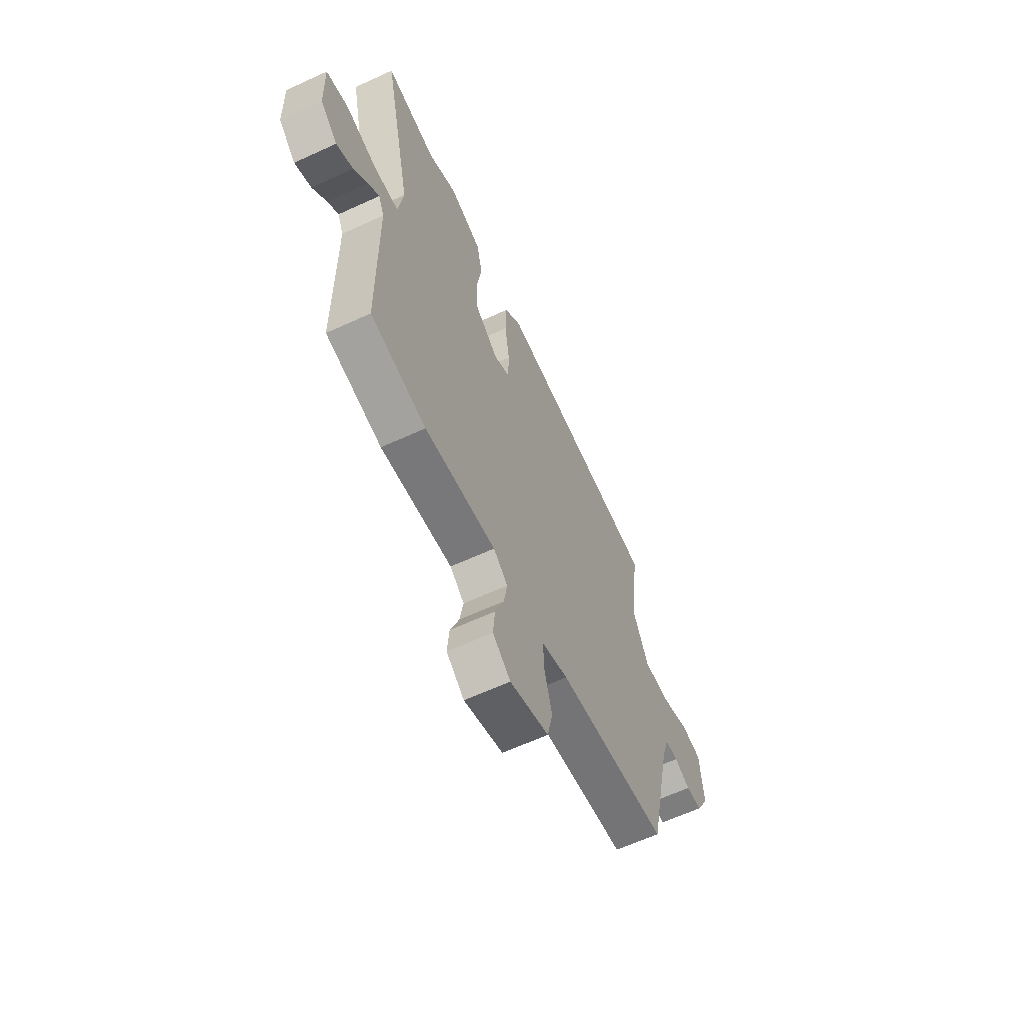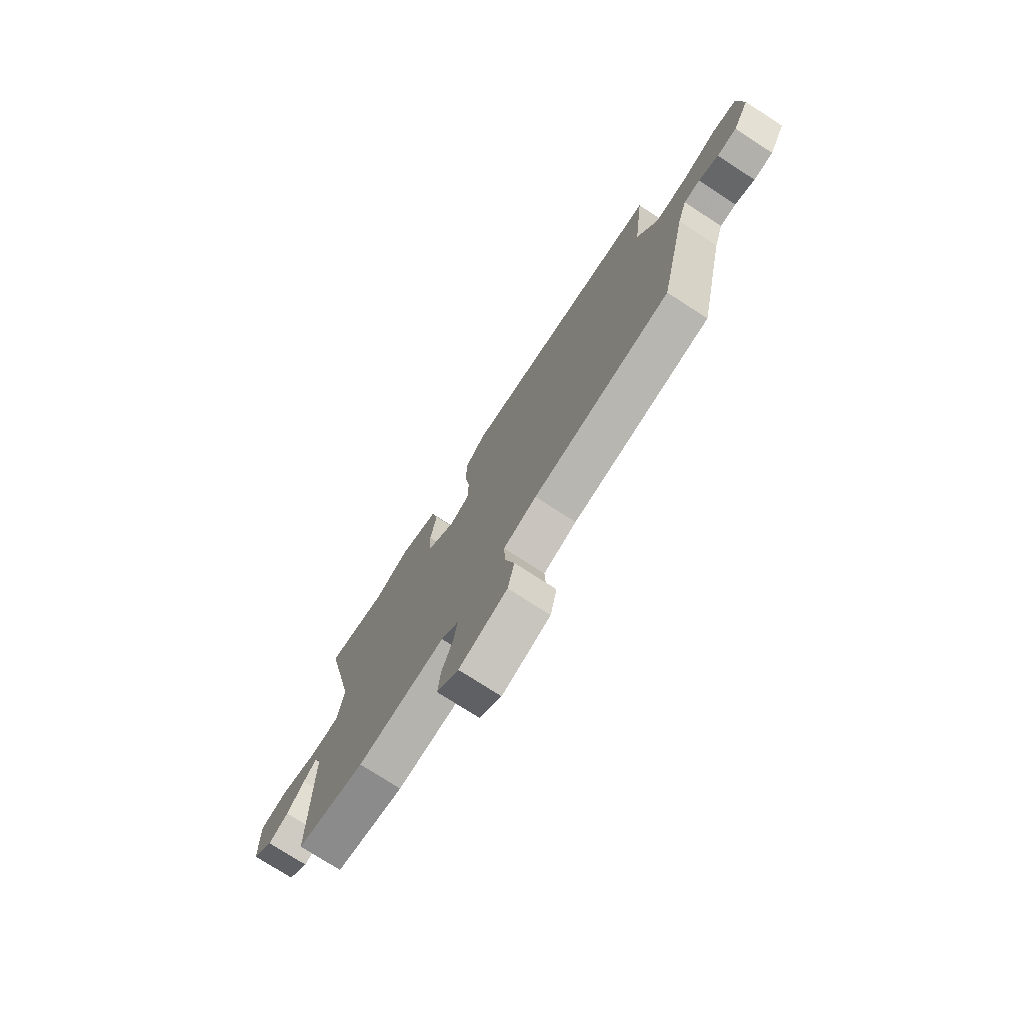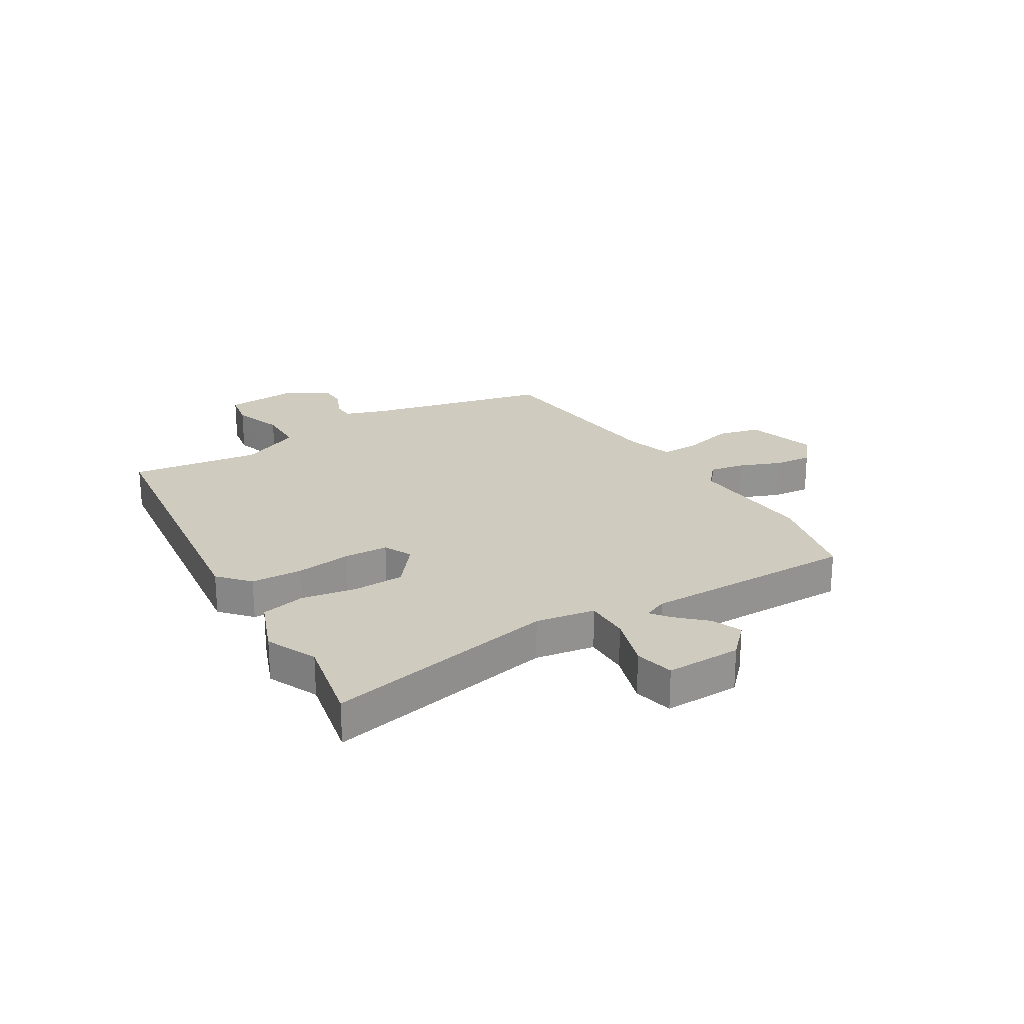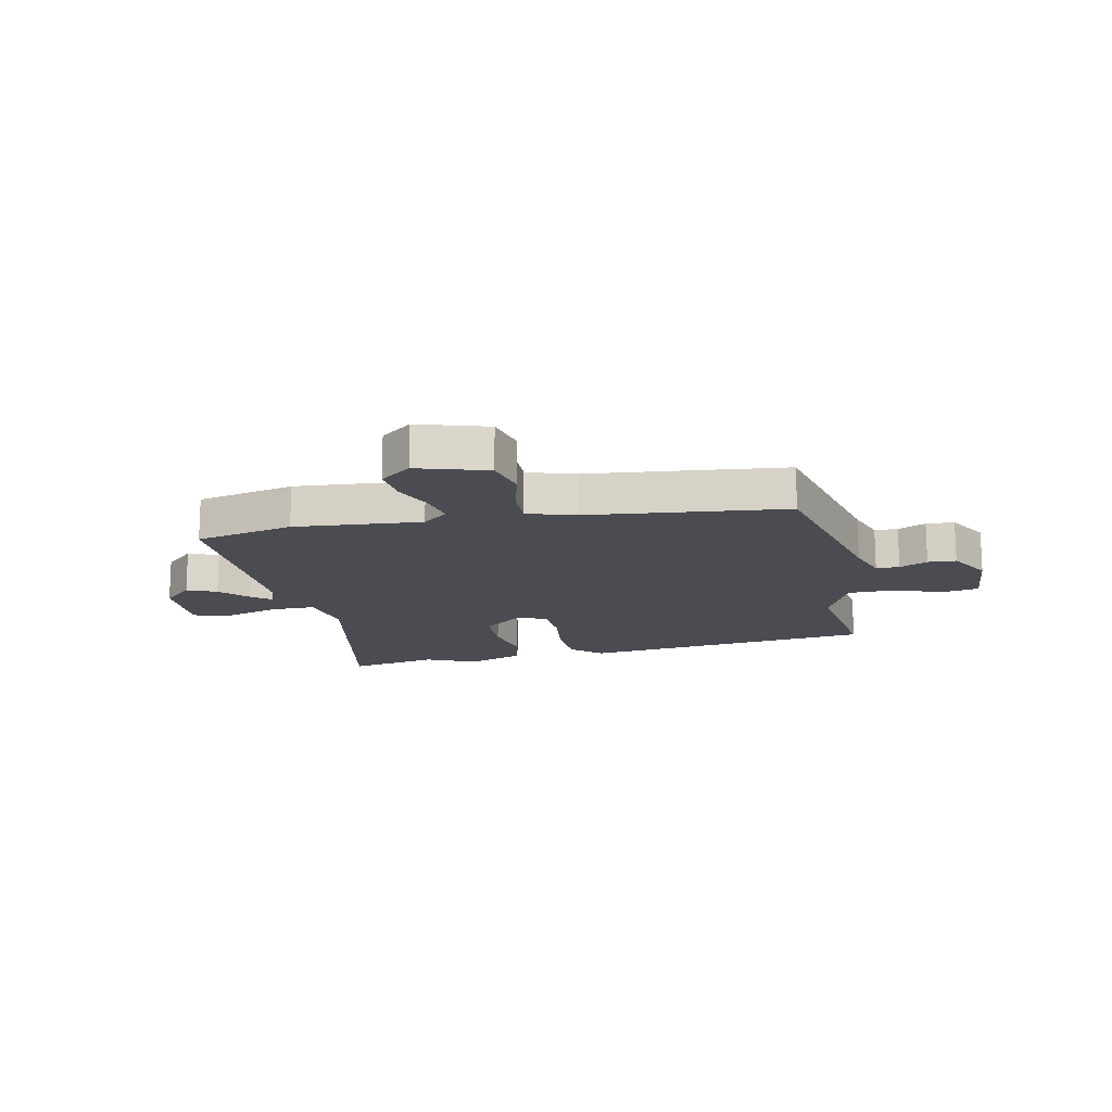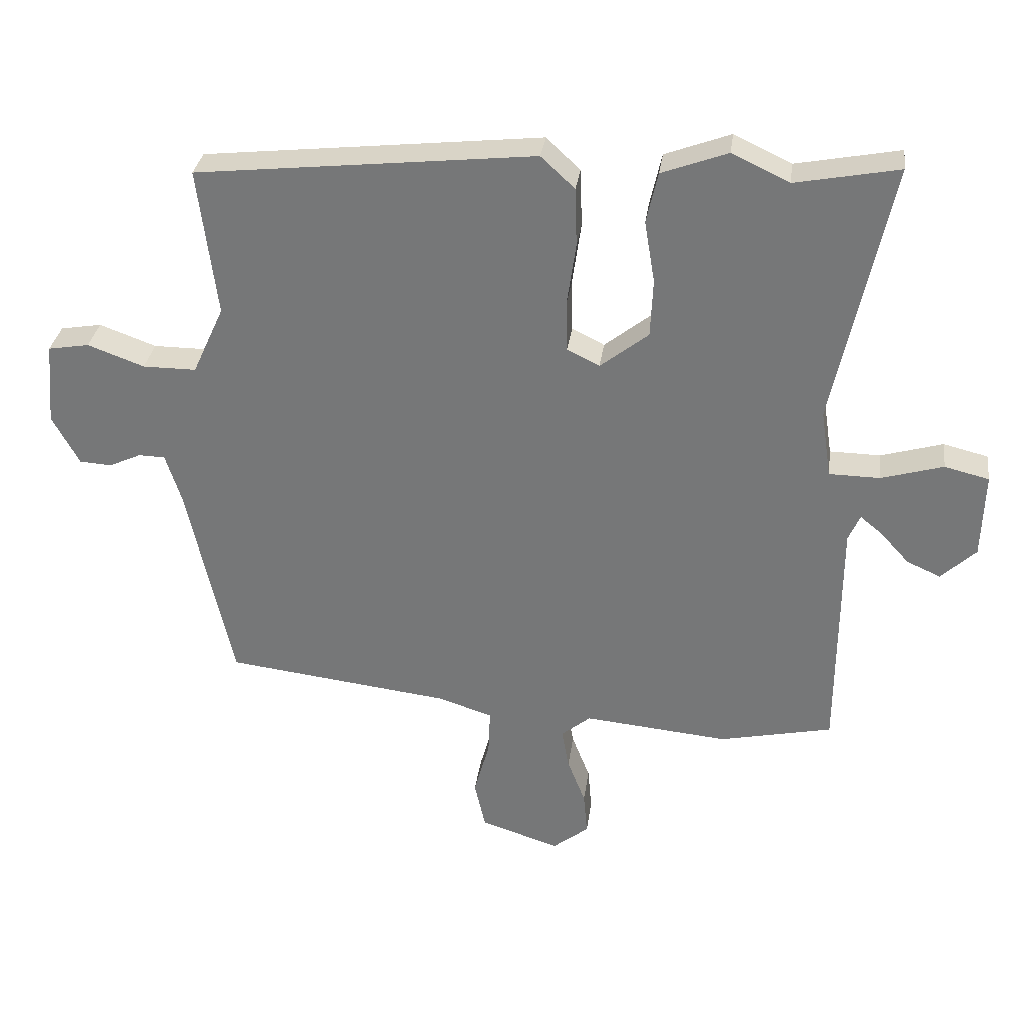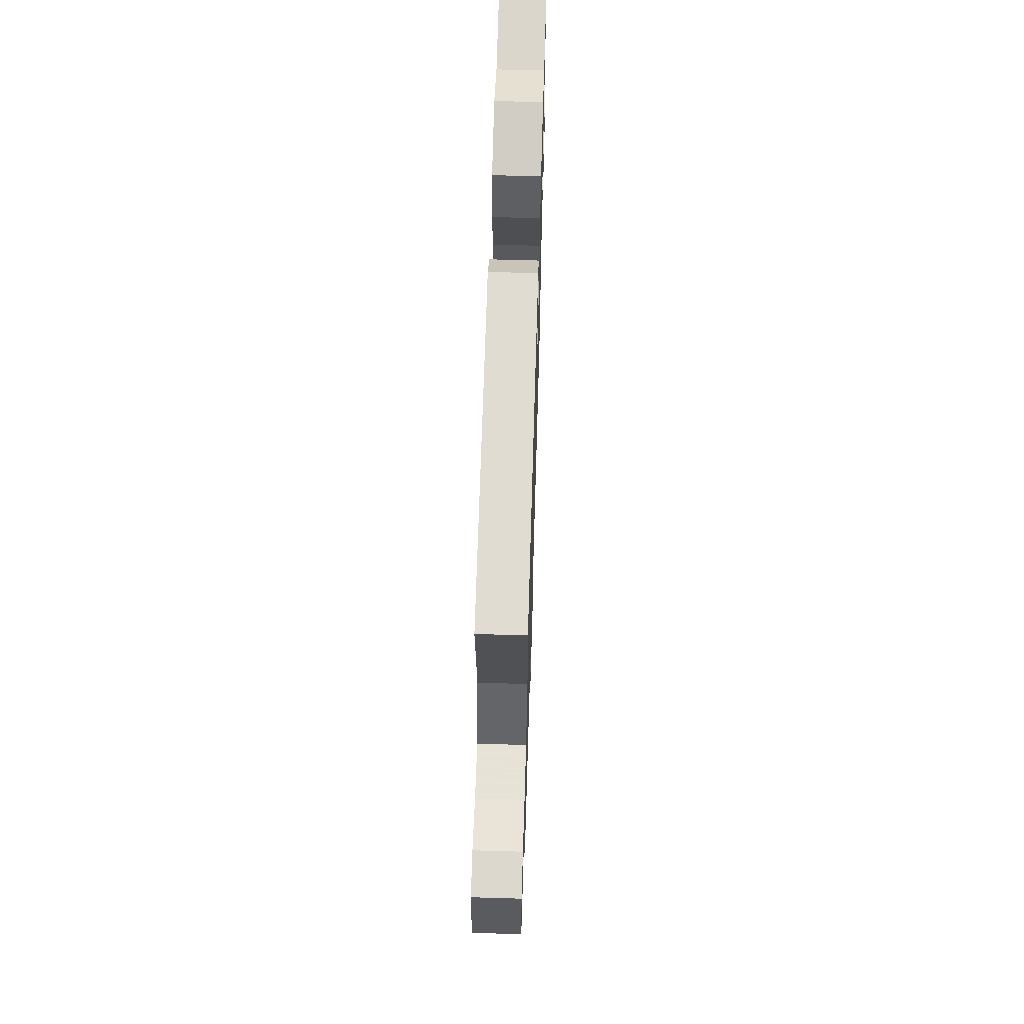
<metadata>
{"format":"obj","ext":"obj","renderer":"f3d","projection":"perspective","resolution":1024,"background":"white","views":[{"elev":-62.2,"azim":115.1,"up":"+Z"},{"elev":-75.3,"azim":-122.9,"up":"+Z"},{"elev":23.7,"azim":59.5,"up":"+Y"},{"elev":-15.4,"azim":-167.4,"up":"+Y"},{"elev":31.8,"azim":7.7,"up":"+Z"},{"elev":62.8,"azim":-88.3,"up":"+Z"}]}
</metadata>
<code>
v -0.484 0.07 0.446
v 0.041 0.07 0.503
v 0.094 0.07 0.454
v 0.097 0.07 0.364
v 0.083 0.07 0.265
v 0.085 0.07 0.187
v 0.135 0.07 0.162
v 0.21 0.07 0.221
v 0.214 0.07 0.311
v 0.198 0.07 0.407
v 0.216 0.07 0.486
v 0.318 0.07 0.524
v 0.407 0.07 0.482
v 0.568 0.07 0.513
v 0.48 0.07 0.103
v 0.496 0.07 -0.002
v 0.575 0.07 -0.003
v 0.671 0.07 0.025
v 0.74 0.07 0.008
v 0.736 0.07 -0.125
v 0.682 0.07 -0.176
v 0.63 0.07 -0.153
v 0.585 0.07 -0.104
v 0.551 0.07 -0.076
v 0.533 0.07 -0.117
v 0.531 0.07 -0.493
v 0.356 0.07 -0.531
v 0.131 0.07 -0.51
v 0.086 0.07 -0.547
v 0.097 0.07 -0.61
v 0.125 0.07 -0.682
v 0.131 0.07 -0.749
v 0.075 0.07 -0.793
v -0.048 0.07 -0.754
v -0.065 0.07 -0.678
v -0.041 0.07 -0.591
v -0.038 0.07 -0.521
v -0.122 0.07 -0.494
v -0.472 0.07 -0.452
v -0.543 0.07 -0.131
v -0.567 0.07 -0.056
v -0.608 0.07 -0.055
v -0.658 0.07 -0.078
v -0.708 0.07 -0.075
v -0.75 0.07 0.002
v -0.739 0.07 0.13
v -0.675 0.07 0.141
v -0.587 0.07 0.109
v -0.504 0.07 0.109
v -0.455 0.07 0.216
v -0.484 0 0.446
v 0.041 0 0.503
v 0.094 0 0.454
v 0.097 0 0.364
v 0.083 0 0.265
v 0.085 0 0.187
v 0.135 0 0.162
v 0.21 0 0.221
v 0.214 0 0.311
v 0.198 0 0.407
v 0.216 0 0.486
v 0.318 0 0.524
v 0.407 0 0.482
v 0.568 0 0.513
v 0.48 0 0.103
v 0.496 0 -0.002
v 0.575 0 -0.003
v 0.671 0 0.025
v 0.74 0 0.008
v 0.736 0 -0.125
v 0.682 0 -0.176
v 0.63 0 -0.153
v 0.585 0 -0.104
v 0.551 0 -0.076
v 0.533 0 -0.117
v 0.531 0 -0.493
v 0.356 0 -0.531
v 0.131 0 -0.51
v 0.086 0 -0.547
v 0.097 0 -0.61
v 0.125 0 -0.682
v 0.131 0 -0.749
v 0.075 0 -0.793
v -0.048 0 -0.754
v -0.065 0 -0.678
v -0.041 0 -0.591
v -0.038 0 -0.521
v -0.122 0 -0.494
v -0.472 0 -0.452
v -0.543 0 -0.131
v -0.567 0 -0.056
v -0.608 0 -0.055
v -0.658 0 -0.078
v -0.708 0 -0.075
v -0.75 0 0.002
v -0.739 0 0.13
v -0.675 0 0.141
v -0.587 0 0.109
v -0.504 0 0.109
v -0.455 0 0.216
f 45 46 47 48
f 45 48 49
f 42 43 44 45
f 41 42 45 49
f 40 41 49 50
f 38 39 40 50
f 33 34 35 36
f 33 36 37
f 30 31 32 33
f 29 30 33 37
f 28 29 37 38
f 25 26 27 28
f 24 25 28 38
f 20 21 22 23
f 20 23 24
f 17 18 19 20
f 16 17 20 24
f 13 14 15
f 13 15 16
f 12 13 16
f 9 10 11 12
f 8 9 12 16
f 7 8 16 24
f 2 3 4 5
f 2 5 6
f 1 2 6
f 7 24 38 50
f 1 6 7 50
f 98 97 96 95
f 99 98 95
f 95 94 93 92
f 99 95 92 91
f 100 99 91 90
f 100 90 89 88
f 86 85 84 83
f 87 86 83
f 83 82 81 80
f 87 83 80 79
f 88 87 79 78
f 78 77 76 75
f 88 78 75 74
f 73 72 71 70
f 74 73 70
f 70 69 68 67
f 74 70 67 66
f 65 64 63
f 66 65 63
f 66 63 62
f 62 61 60 59
f 66 62 59 58
f 74 66 58 57
f 55 54 53 52
f 56 55 52
f 56 52 51
f 100 88 74 57
f 100 57 56 51
f 1 51 52 2
f 2 52 53 3
f 3 53 54 4
f 4 54 55 5
f 5 55 56 6
f 6 56 57 7
f 7 57 58 8
f 8 58 59 9
f 9 59 60 10
f 10 60 61 11
f 11 61 62 12
f 12 62 63 13
f 13 63 64 14
f 14 64 65 15
f 15 65 66 16
f 16 66 67 17
f 17 67 68 18
f 18 68 69 19
f 19 69 70 20
f 20 70 71 21
f 21 71 72 22
f 22 72 73 23
f 23 73 74 24
f 24 74 75 25
f 25 75 76 26
f 26 76 77 27
f 27 77 78 28
f 28 78 79 29
f 29 79 80 30
f 30 80 81 31
f 31 81 82 32
f 32 82 83 33
f 33 83 84 34
f 34 84 85 35
f 35 85 86 36
f 36 86 87 37
f 37 87 88 38
f 38 88 89 39
f 39 89 90 40
f 40 90 91 41
f 41 91 92 42
f 42 92 93 43
f 43 93 94 44
f 44 94 95 45
f 45 95 96 46
f 46 96 97 47
f 47 97 98 48
f 48 98 99 49
f 49 99 100 50
f 50 100 51 1

</code>
